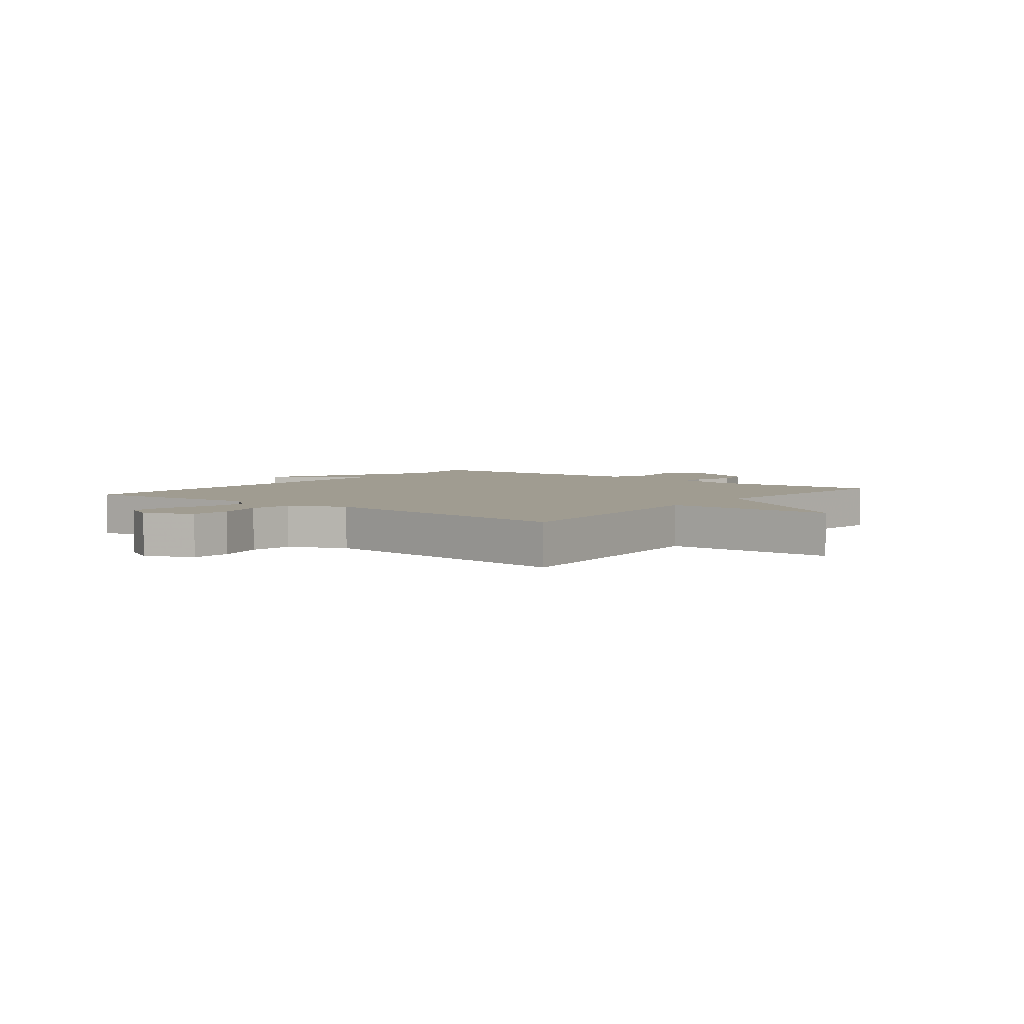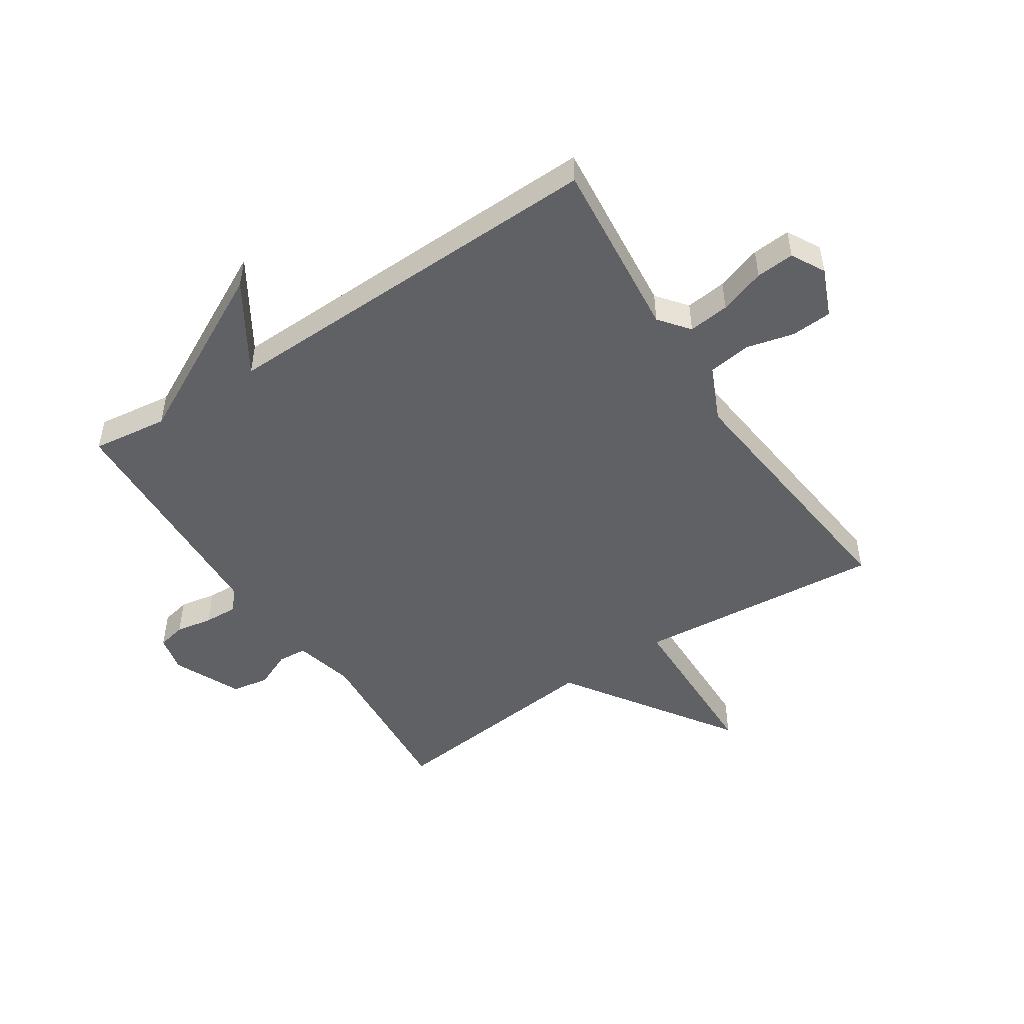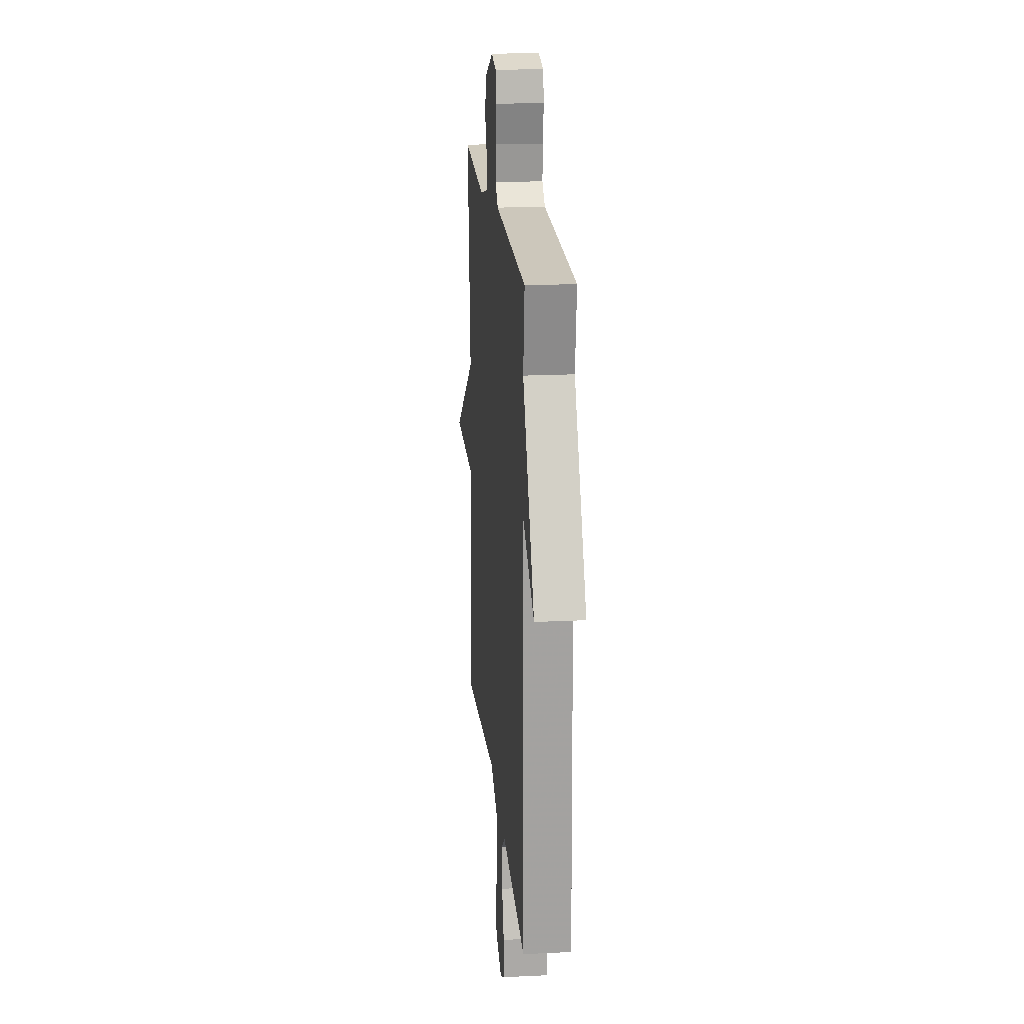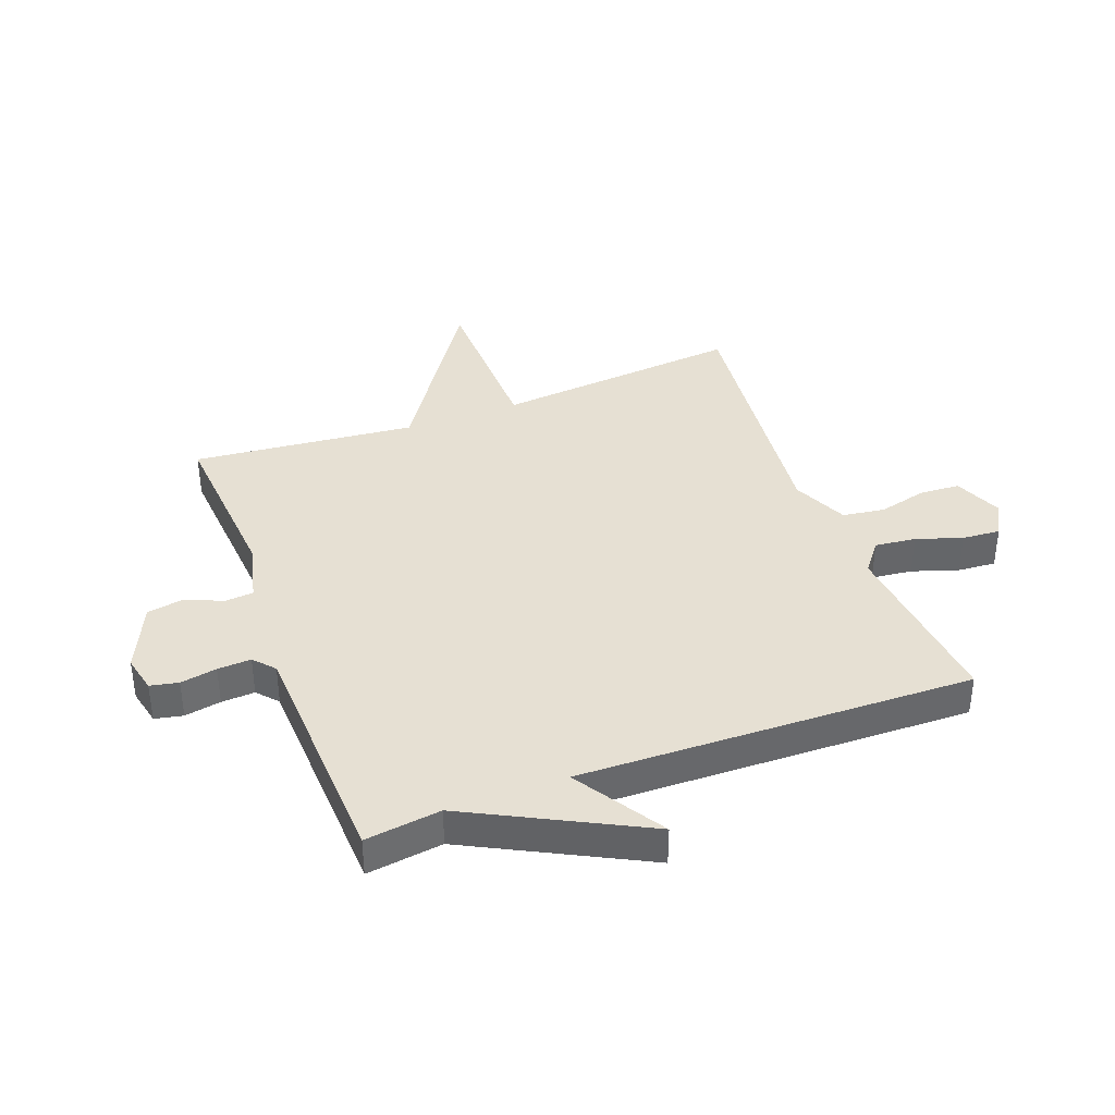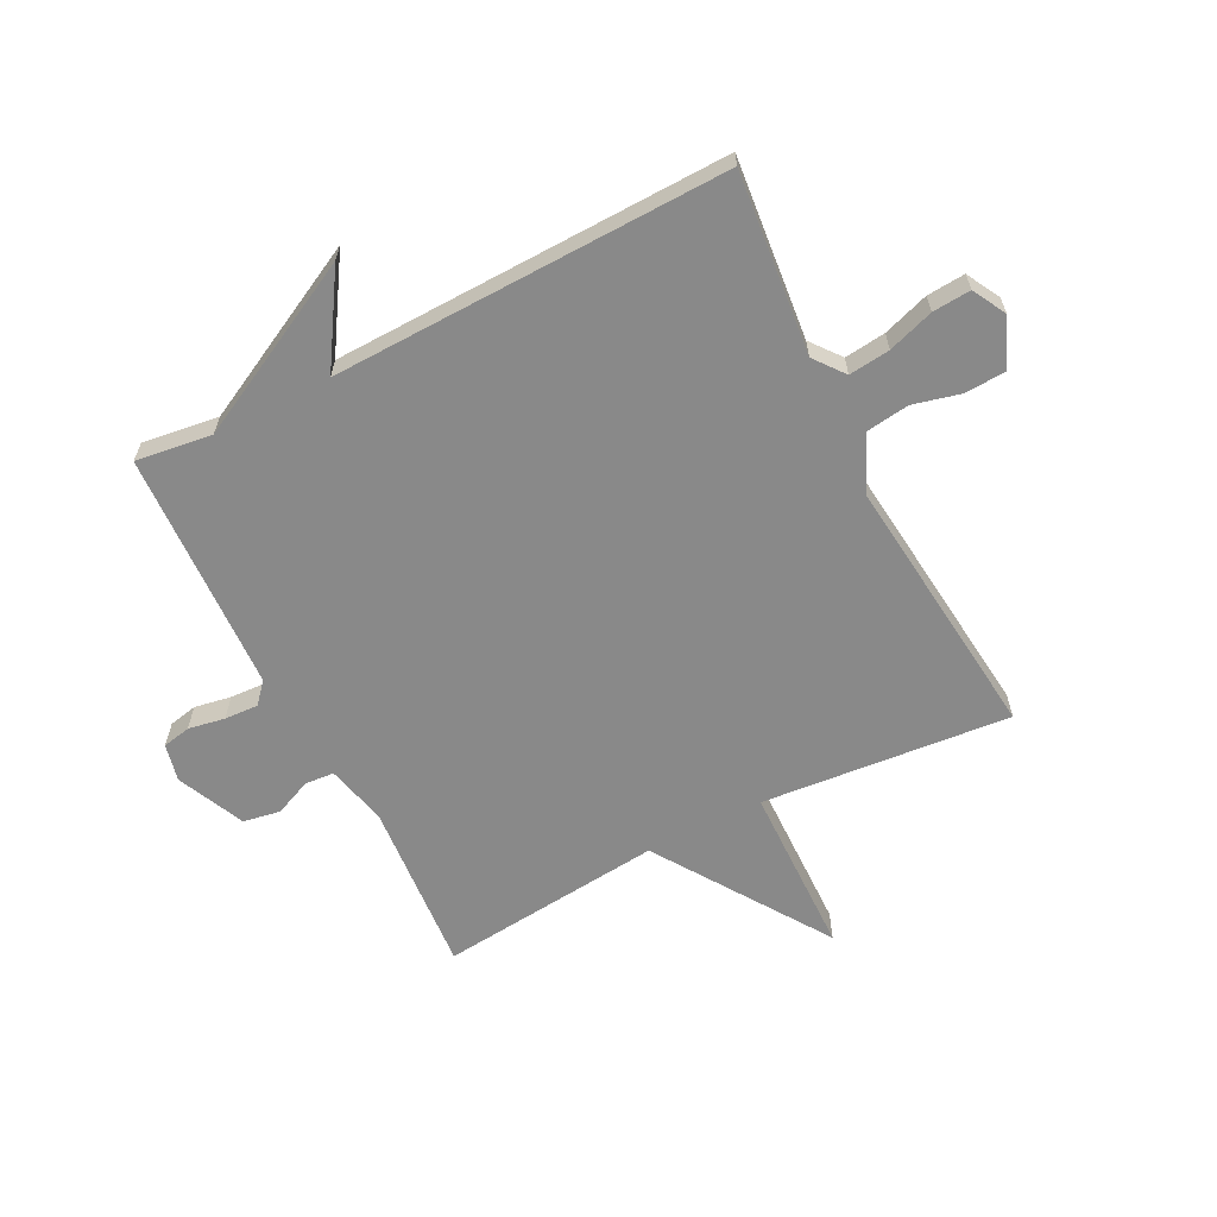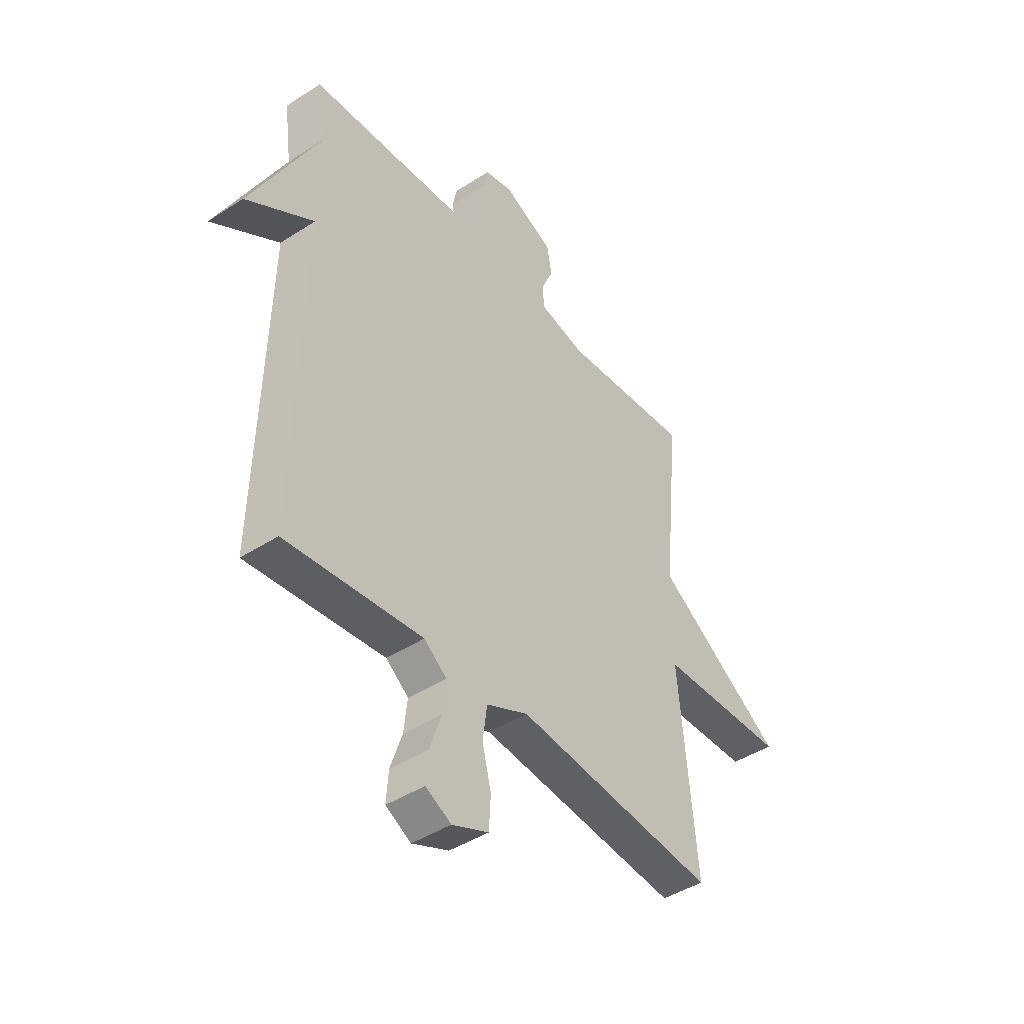
<metadata>
{"format":"obj","ext":"obj","renderer":"f3d","projection":"perspective","resolution":1024,"background":"white","views":[{"elev":4.4,"azim":-142.0,"up":"+Y"},{"elev":-49.3,"azim":123.4,"up":"+Y"},{"elev":19.2,"azim":84.7,"up":"+Z"},{"elev":38.5,"azim":69.4,"up":"+Y"},{"elev":-63.1,"azim":117.0,"up":"+Y"},{"elev":-43.7,"azim":127.4,"up":"+Z"}]}
</metadata>
<code>
v -0.5 0.07 -0.5
v -0.462 0.07 -0.079
v -0.751 0.07 -0.073
v -0.462 0.07 0.121
v -0.5 0.07 0.5
v -0.207 0.07 0.478
v -0.105 0.07 0.503
v -0.101 0.07 0.552
v -0.128 0.07 0.614
v -0.117 0.07 0.677
v -0.003 0.07 0.729
v 0.06 0.07 0.715
v 0.07 0.07 0.667
v 0.059 0.07 0.605
v 0.056 0.07 0.548
v 0.091 0.07 0.517
v 0.5 0.07 0.5
v 0.483 0.07 0.371
v 0.636 0.07 0.075
v 0.483 0.07 0.171
v 0.5 0.07 -0.5
v 0.192 0.07 -0.469
v 0.141 0.07 -0.509
v 0.149 0.07 -0.579
v 0.175 0.07 -0.657
v 0.18 0.07 -0.722
v 0.123 0.07 -0.753
v 0.041 0.07 -0.718
v 0.037 0.07 -0.649
v 0.057 0.07 -0.568
v 0.047 0.07 -0.495
v -0.047 0.07 -0.452
v -0.5 0 -0.5
v -0.462 0 -0.079
v -0.751 0 -0.073
v -0.462 0 0.121
v -0.5 0 0.5
v -0.207 0 0.478
v -0.105 0 0.503
v -0.101 0 0.552
v -0.128 0 0.614
v -0.117 0 0.677
v -0.003 0 0.729
v 0.06 0 0.715
v 0.07 0 0.667
v 0.059 0 0.605
v 0.056 0 0.548
v 0.091 0 0.517
v 0.5 0 0.5
v 0.483 0 0.371
v 0.636 0 0.075
v 0.483 0 0.171
v 0.5 0 -0.5
v 0.192 0 -0.469
v 0.141 0 -0.509
v 0.149 0 -0.579
v 0.175 0 -0.657
v 0.18 0 -0.722
v 0.123 0 -0.753
v 0.041 0 -0.718
v 0.037 0 -0.649
v 0.057 0 -0.568
v 0.047 0 -0.495
v -0.047 0 -0.452
f 28 29 30
f 27 28 30
f 26 27 30
f 25 26 30
f 24 25 30
f 23 24 30 31
f 22 23 31 32
f 20 21 22
f 18 19 20
f 18 20 22 32
f 32 1 2
f 18 32 2
f 17 18 2
f 16 17 2
f 12 13 14
f 11 12 14
f 10 11 14
f 9 10 14
f 8 9 14
f 7 8 14 15
f 4 5 6
f 4 6 7
f 2 3 4
f 7 15 16
f 4 7 16
f 2 4 16
f 62 61 60
f 62 60 59
f 62 59 58
f 62 58 57
f 62 57 56
f 63 62 56 55
f 64 63 55 54
f 54 53 52
f 52 51 50
f 64 54 52 50
f 34 33 64
f 34 64 50
f 34 50 49
f 34 49 48
f 46 45 44
f 46 44 43
f 46 43 42
f 46 42 41
f 46 41 40
f 47 46 40 39
f 38 37 36
f 39 38 36
f 36 35 34
f 48 47 39
f 48 39 36
f 48 36 34
f 1 33 34 2
f 2 34 35 3
f 3 35 36 4
f 4 36 37 5
f 5 37 38 6
f 6 38 39 7
f 7 39 40 8
f 8 40 41 9
f 9 41 42 10
f 10 42 43 11
f 11 43 44 12
f 12 44 45 13
f 13 45 46 14
f 14 46 47 15
f 15 47 48 16
f 16 48 49 17
f 17 49 50 18
f 18 50 51 19
f 19 51 52 20
f 20 52 53 21
f 21 53 54 22
f 22 54 55 23
f 23 55 56 24
f 24 56 57 25
f 25 57 58 26
f 26 58 59 27
f 27 59 60 28
f 28 60 61 29
f 29 61 62 30
f 30 62 63 31
f 31 63 64 32
f 32 64 33 1

</code>
